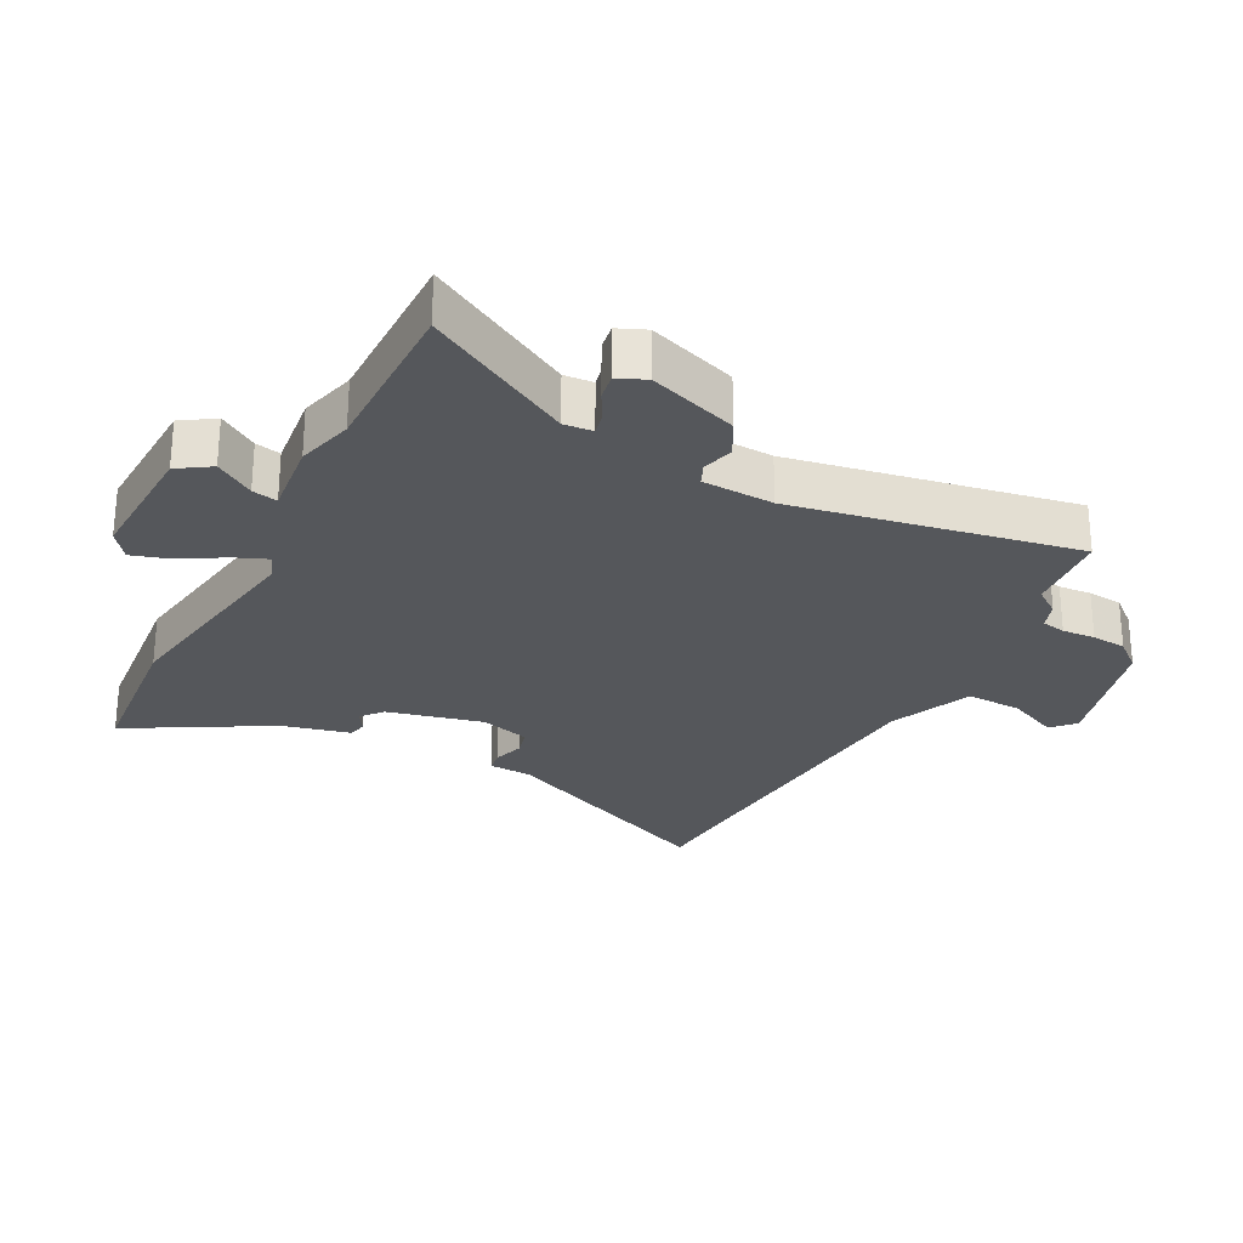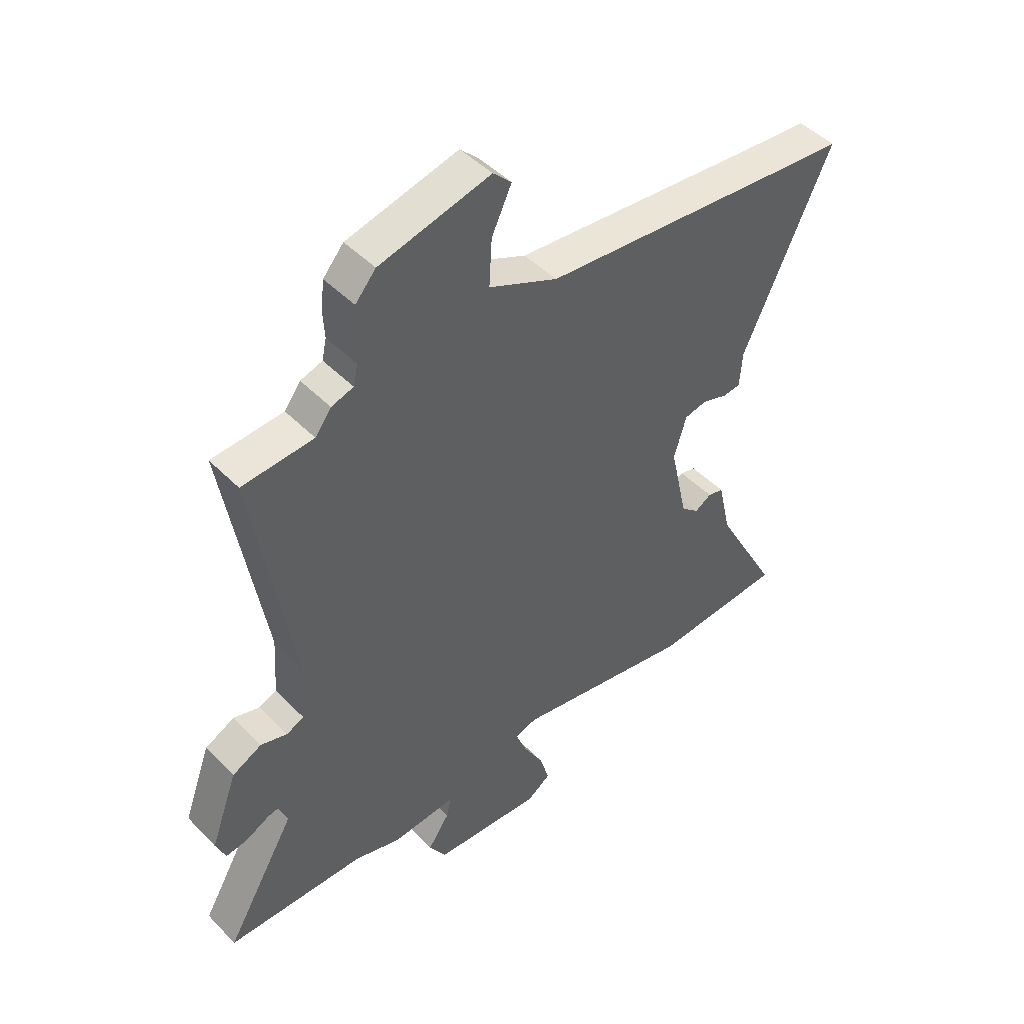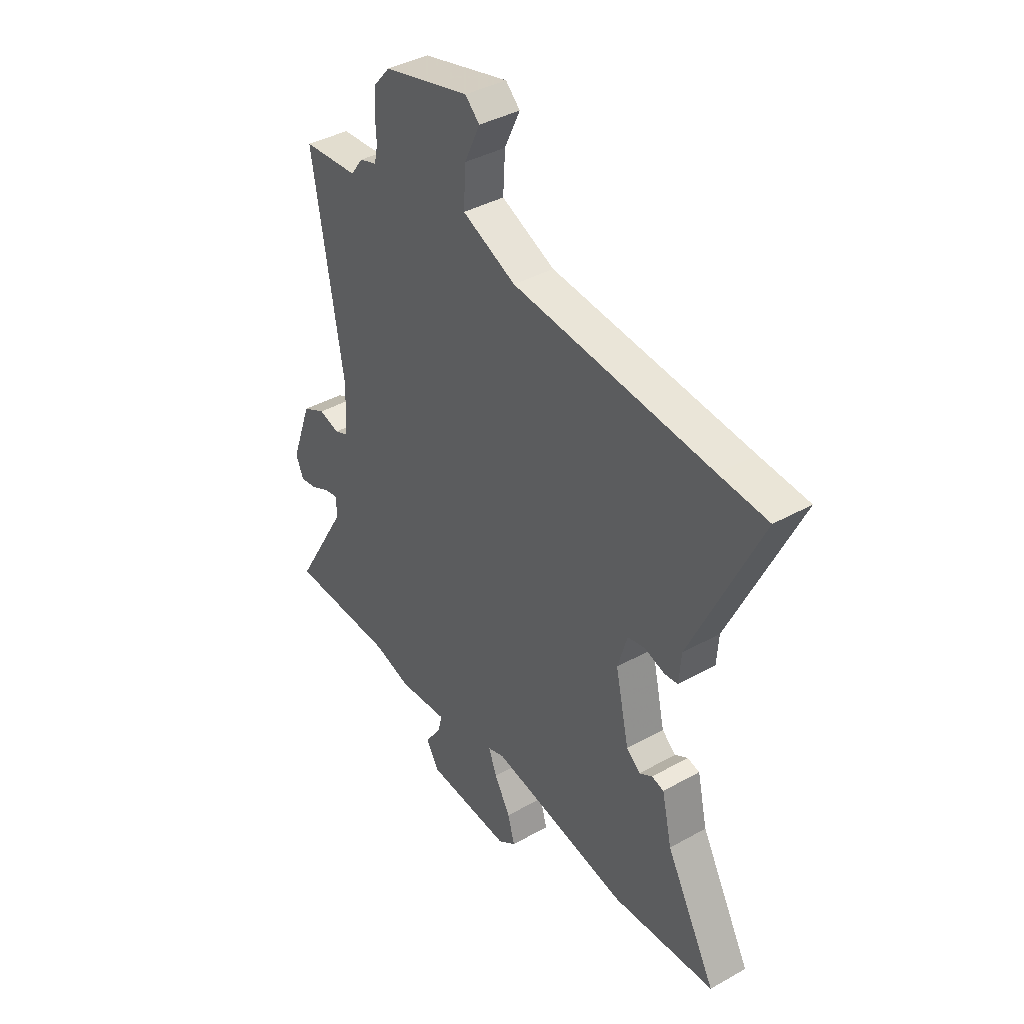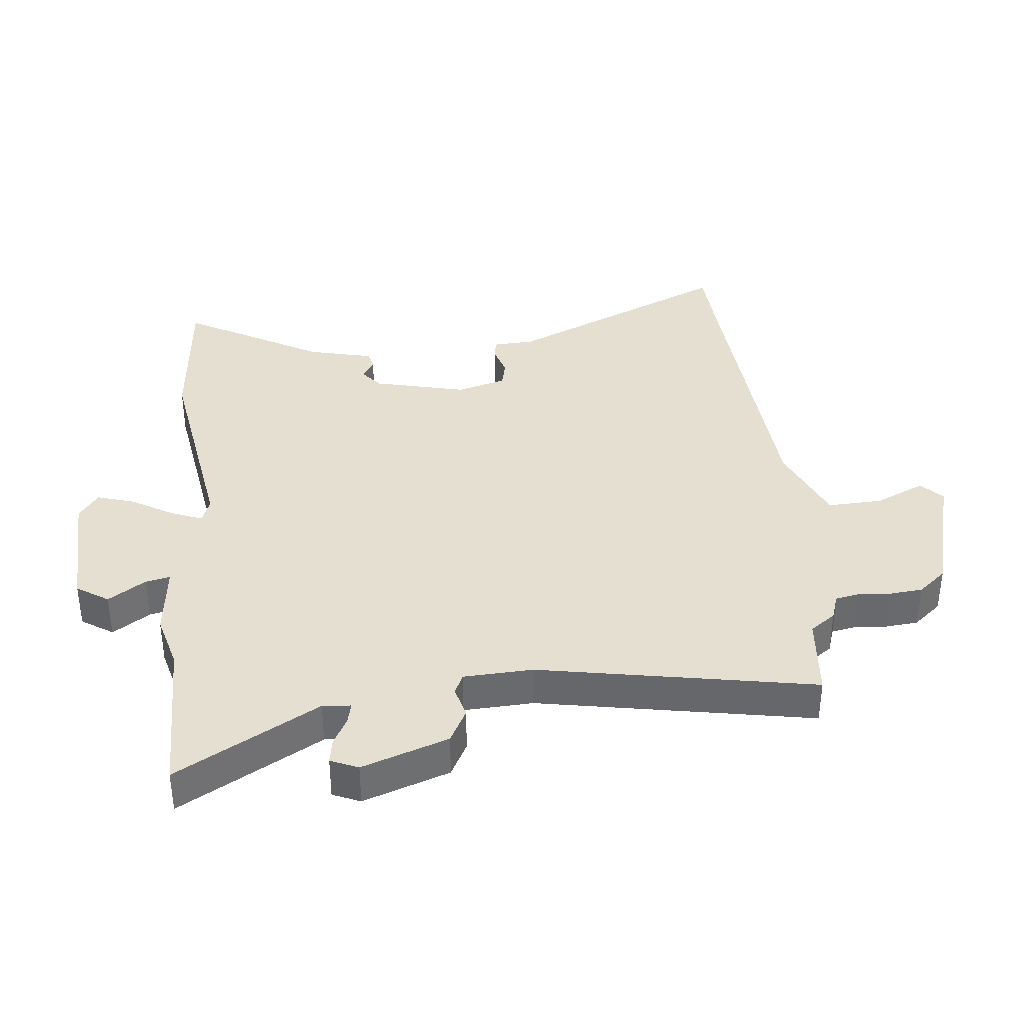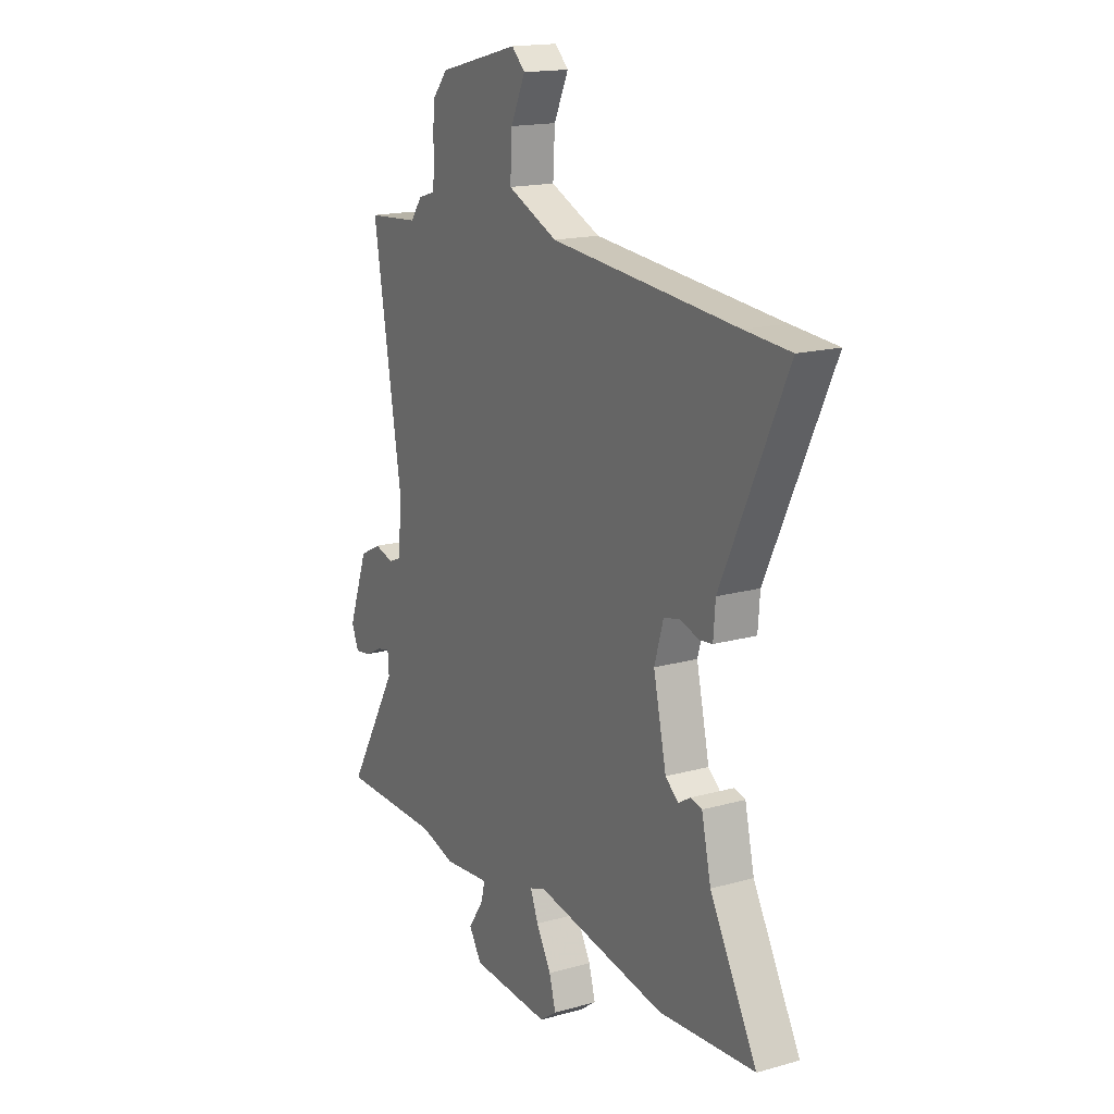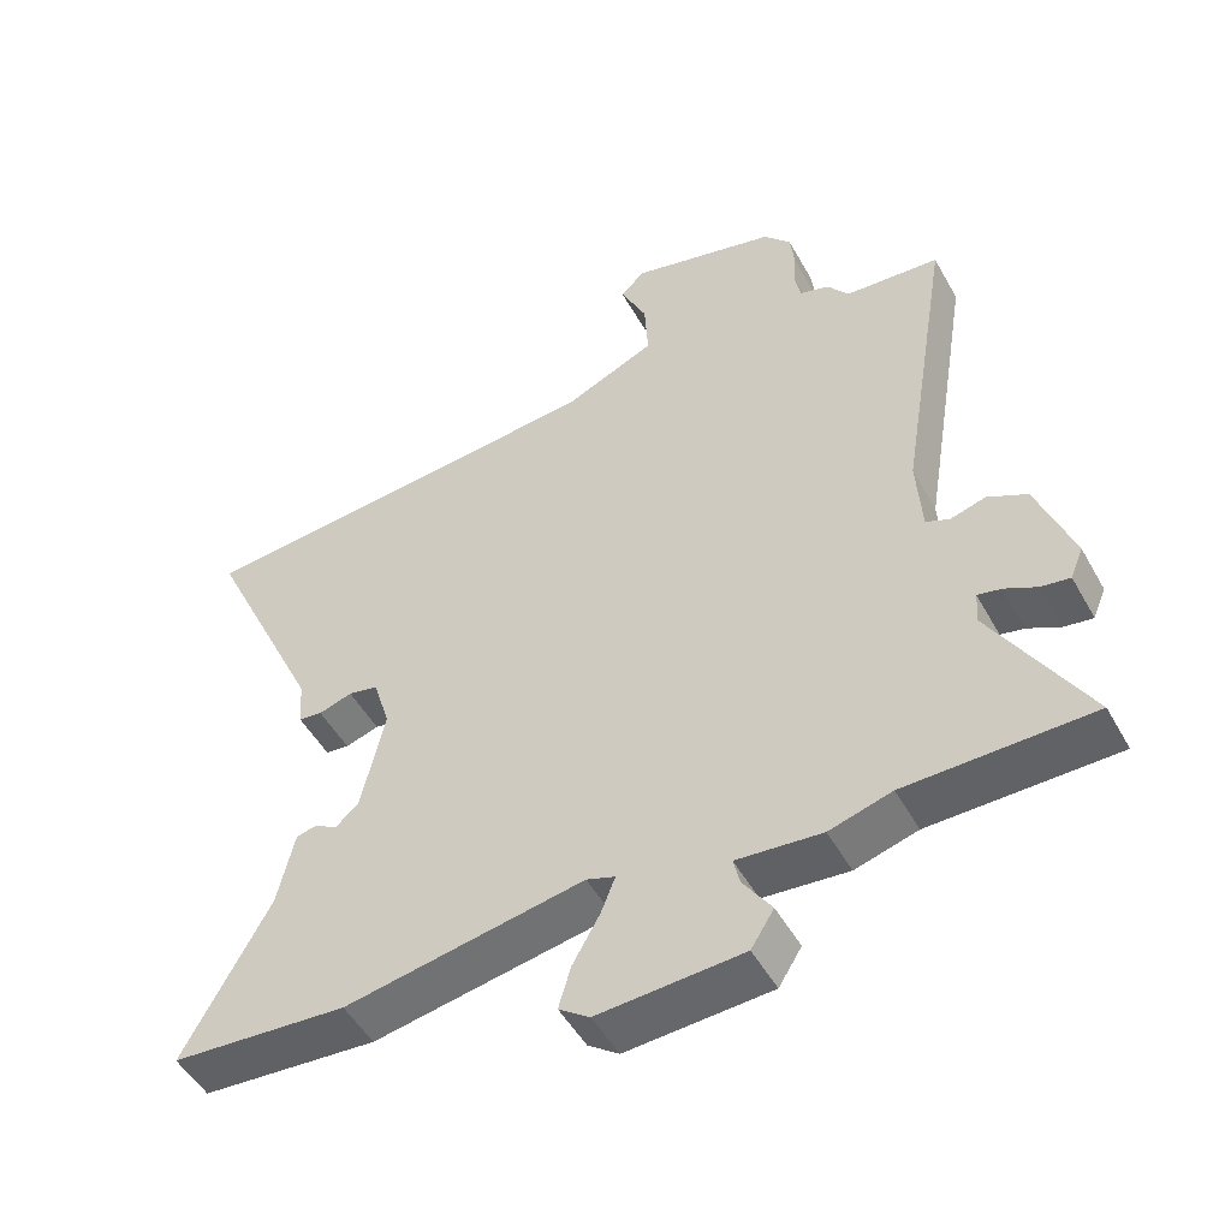
<metadata>
{"format":"obj","ext":"obj","renderer":"f3d","projection":"perspective","resolution":1024,"background":"white","views":[{"elev":-26.8,"azim":-116.5,"up":"+Y"},{"elev":46.3,"azim":-41.1,"up":"+Z"},{"elev":39.4,"azim":55.1,"up":"+Z"},{"elev":37.4,"azim":-94.9,"up":"+Y"},{"elev":16.7,"azim":60.4,"up":"+Z"},{"elev":-50.2,"azim":-151.6,"up":"+Z"}]}
</metadata>
<code>
v 0.499 0.07 0.5
v 0.615 0.07 0.491
v 0.451 0.07 0.138
v 0.446 0.07 0.071
v 0.413 0.07 0.067
v 0.366 0.07 0.082
v 0.324 0.07 0.073
v 0.301 0.07 -0.005
v 0.334 0.07 -0.153
v 0.367 0.07 -0.181
v 0.398 0.07 -0.162
v 0.427 0.07 -0.169
v 0.451 0.07 -0.275
v 0.571 0.07 -0.495
v 0.326 0.07 -0.513
v -0.008 0.07 -0.454
v -0.048 0.07 -0.468
v -0.028 0.07 -0.519
v 0.01 0.07 -0.586
v 0.027 0.07 -0.645
v -0.016 0.07 -0.676
v -0.218 0.07 -0.664
v -0.25 0.07 -0.613
v -0.21 0.07 -0.554
v -0.201 0.07 -0.515
v -0.32 0.07 -0.526
v -0.407 0.07 -0.501
v -0.665 0.07 -0.498
v -0.534 0.07 -0.273
v -0.537 0.07 -0.228
v -0.57 0.07 -0.235
v -0.615 0.07 -0.258
v -0.655 0.07 -0.264
v -0.673 0.07 -0.22
v -0.623 0.07 -0.083
v -0.568 0.07 -0.055
v -0.519 0.07 -0.069
v -0.486 0.07 -0.055
v -0.479 0.07 0.056
v -0.552 0.07 0.496
v -0.42 0.07 0.506
v -0.39 0.07 0.546
v -0.349 0.07 0.559
v -0.341 0.07 0.597
v -0.344 0.07 0.648
v -0.338 0.07 0.702
v -0.3 0.07 0.746
v -0.094 0.07 0.798
v -0.06 0.07 0.765
v -0.097 0.07 0.686
v -0.102 0.07 0.599
v 0.026 0.07 0.542
v 0.499 0 0.5
v 0.615 0 0.491
v 0.451 0 0.138
v 0.446 0 0.071
v 0.413 0 0.067
v 0.366 0 0.082
v 0.324 0 0.073
v 0.301 0 -0.005
v 0.334 0 -0.153
v 0.367 0 -0.181
v 0.398 0 -0.162
v 0.427 0 -0.169
v 0.451 0 -0.275
v 0.571 0 -0.495
v 0.326 0 -0.513
v -0.008 0 -0.454
v -0.048 0 -0.468
v -0.028 0 -0.519
v 0.01 0 -0.586
v 0.027 0 -0.645
v -0.016 0 -0.676
v -0.218 0 -0.664
v -0.25 0 -0.613
v -0.21 0 -0.554
v -0.201 0 -0.515
v -0.32 0 -0.526
v -0.407 0 -0.501
v -0.665 0 -0.498
v -0.534 0 -0.273
v -0.537 0 -0.228
v -0.57 0 -0.235
v -0.615 0 -0.258
v -0.655 0 -0.264
v -0.673 0 -0.22
v -0.623 0 -0.083
v -0.568 0 -0.055
v -0.519 0 -0.069
v -0.486 0 -0.055
v -0.479 0 0.056
v -0.552 0 0.496
v -0.42 0 0.506
v -0.39 0 0.546
v -0.349 0 0.559
v -0.341 0 0.597
v -0.344 0 0.648
v -0.338 0 0.702
v -0.3 0 0.746
v -0.094 0 0.798
v -0.06 0 0.765
v -0.097 0 0.686
v -0.102 0 0.599
v 0.026 0 0.542
f 48 49 50
f 47 48 50
f 46 47 50
f 45 46 50
f 44 45 50
f 43 44 50 51
f 43 51 52
f 42 43 52
f 41 42 52
f 39 40 41
f 41 52 1
f 39 41 1
f 38 39 1
f 35 36 37
f 34 35 37
f 33 34 37
f 32 33 37
f 31 32 37
f 30 31 37 38
f 27 28 29
f 38 1 2
f 30 38 2
f 29 30 2
f 27 29 2
f 26 27 2
f 25 26 2
f 22 23 24
f 21 22 24
f 20 21 24
f 19 20 24
f 18 19 24
f 17 18 24 25
f 13 14 15 16
f 13 16 17
f 12 13 17
f 11 12 17
f 10 11 17
f 9 10 17 25
f 3 4 5 6
f 3 6 7
f 2 3 7
f 25 2 7
f 8 9 25
f 7 8 25
f 102 101 100
f 102 100 99
f 102 99 98
f 102 98 97
f 102 97 96
f 103 102 96 95
f 104 103 95
f 104 95 94
f 104 94 93
f 93 92 91
f 53 104 93
f 53 93 91
f 53 91 90
f 89 88 87
f 89 87 86
f 89 86 85
f 89 85 84
f 89 84 83
f 90 89 83 82
f 81 80 79
f 54 53 90
f 54 90 82
f 54 82 81
f 54 81 79
f 54 79 78
f 54 78 77
f 76 75 74
f 76 74 73
f 76 73 72
f 76 72 71
f 76 71 70
f 77 76 70 69
f 68 67 66 65
f 69 68 65
f 69 65 64
f 69 64 63
f 69 63 62
f 77 69 62 61
f 58 57 56 55
f 59 58 55
f 59 55 54
f 59 54 77
f 77 61 60
f 77 60 59
f 1 53 54 2
f 2 54 55 3
f 3 55 56 4
f 4 56 57 5
f 5 57 58 6
f 6 58 59 7
f 7 59 60 8
f 8 60 61 9
f 9 61 62 10
f 10 62 63 11
f 11 63 64 12
f 12 64 65 13
f 13 65 66 14
f 14 66 67 15
f 15 67 68 16
f 16 68 69 17
f 17 69 70 18
f 18 70 71 19
f 19 71 72 20
f 20 72 73 21
f 21 73 74 22
f 22 74 75 23
f 23 75 76 24
f 24 76 77 25
f 25 77 78 26
f 26 78 79 27
f 27 79 80 28
f 28 80 81 29
f 29 81 82 30
f 30 82 83 31
f 31 83 84 32
f 32 84 85 33
f 33 85 86 34
f 34 86 87 35
f 35 87 88 36
f 36 88 89 37
f 37 89 90 38
f 38 90 91 39
f 39 91 92 40
f 40 92 93 41
f 41 93 94 42
f 42 94 95 43
f 43 95 96 44
f 44 96 97 45
f 45 97 98 46
f 46 98 99 47
f 47 99 100 48
f 48 100 101 49
f 49 101 102 50
f 50 102 103 51
f 51 103 104 52
f 52 104 53 1

</code>
